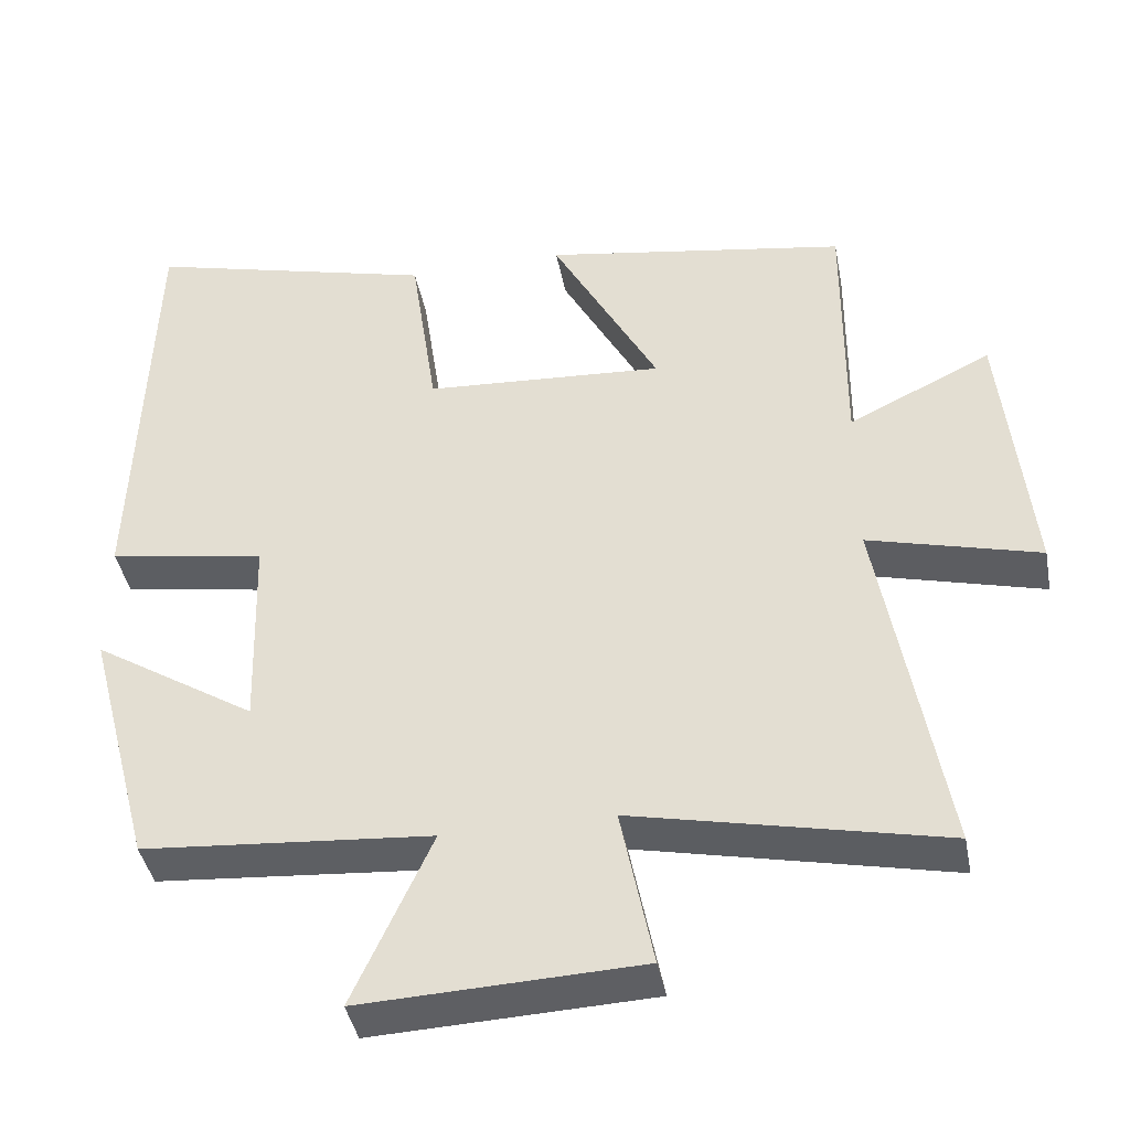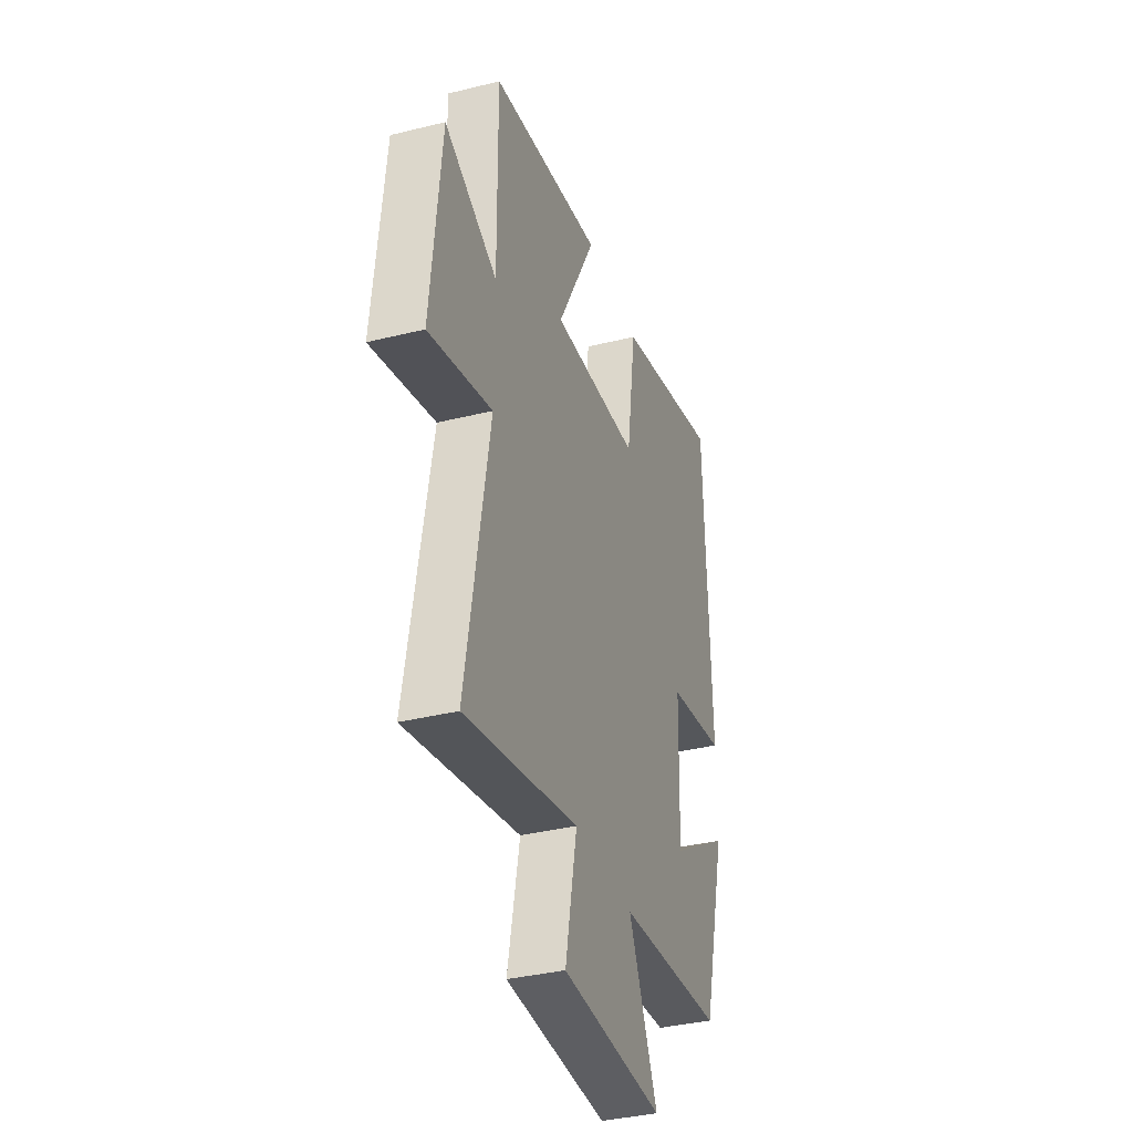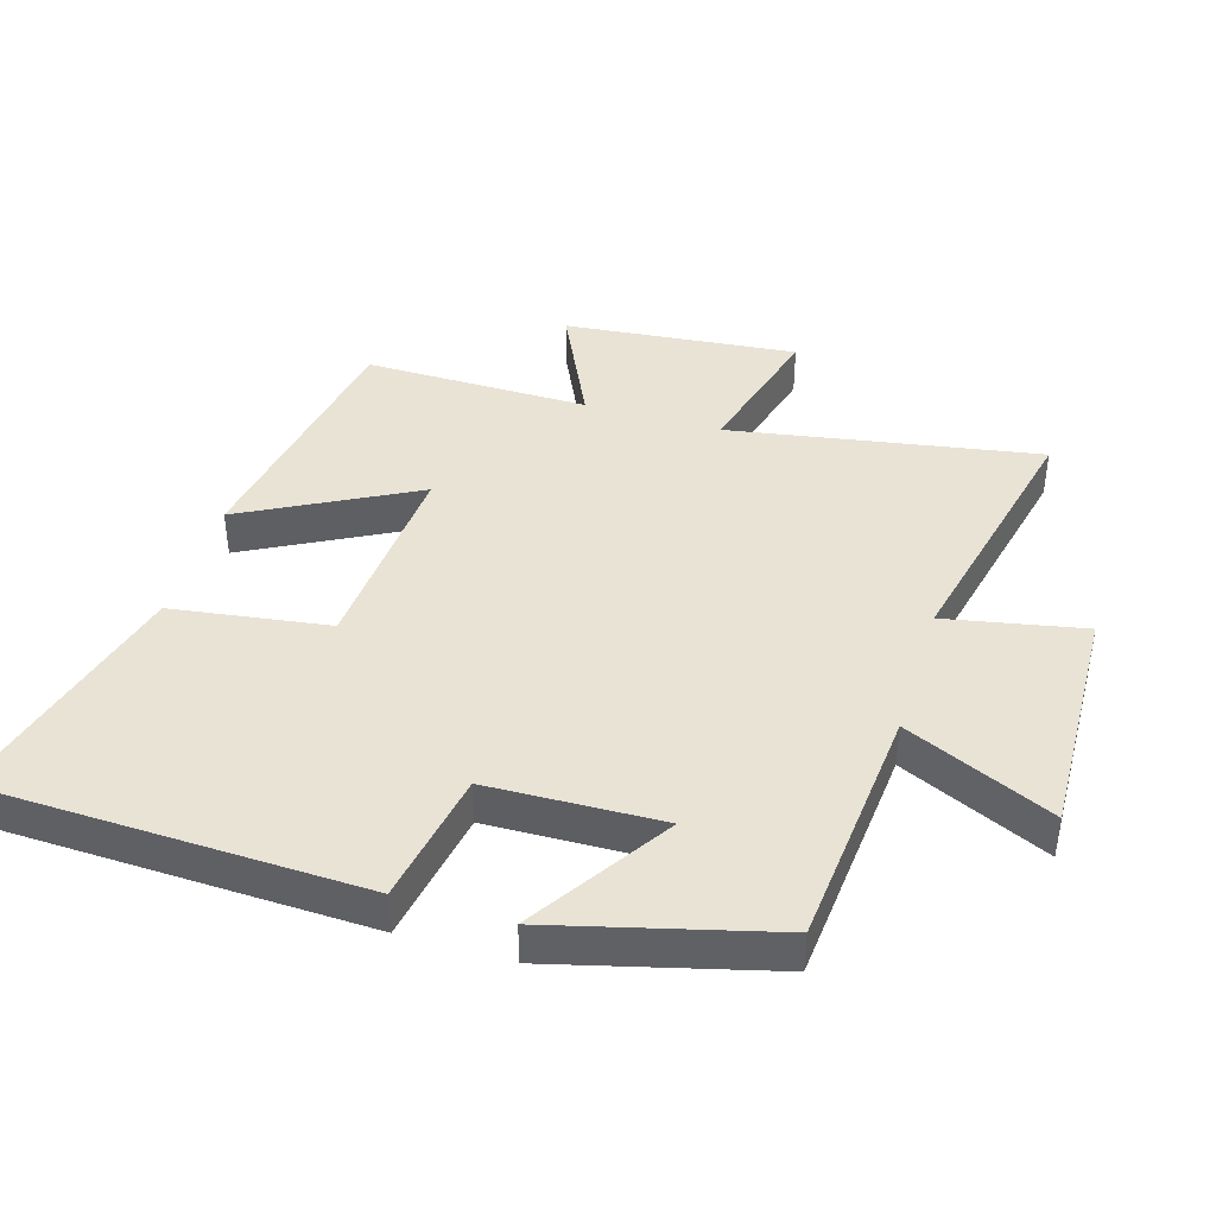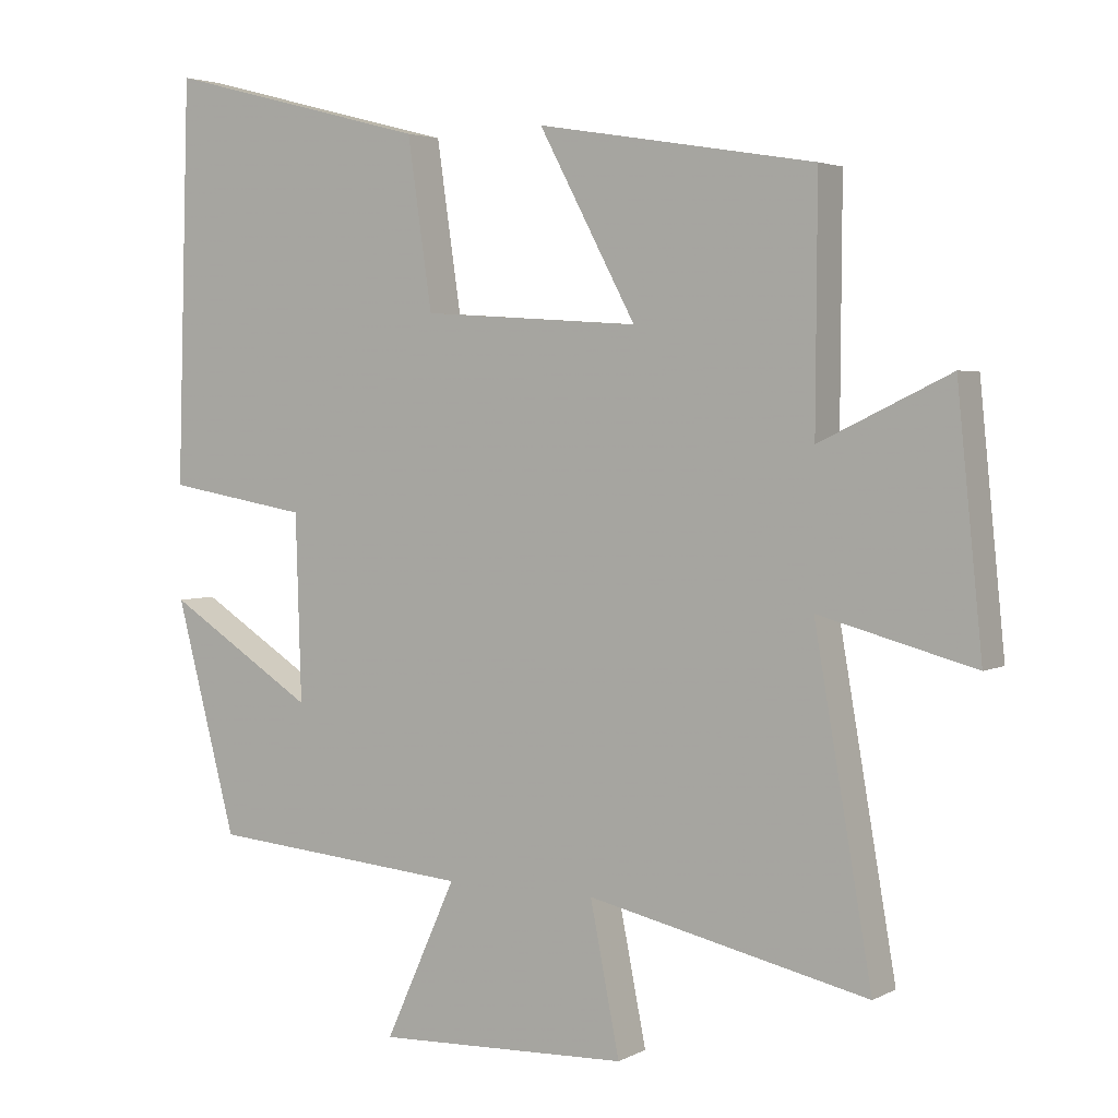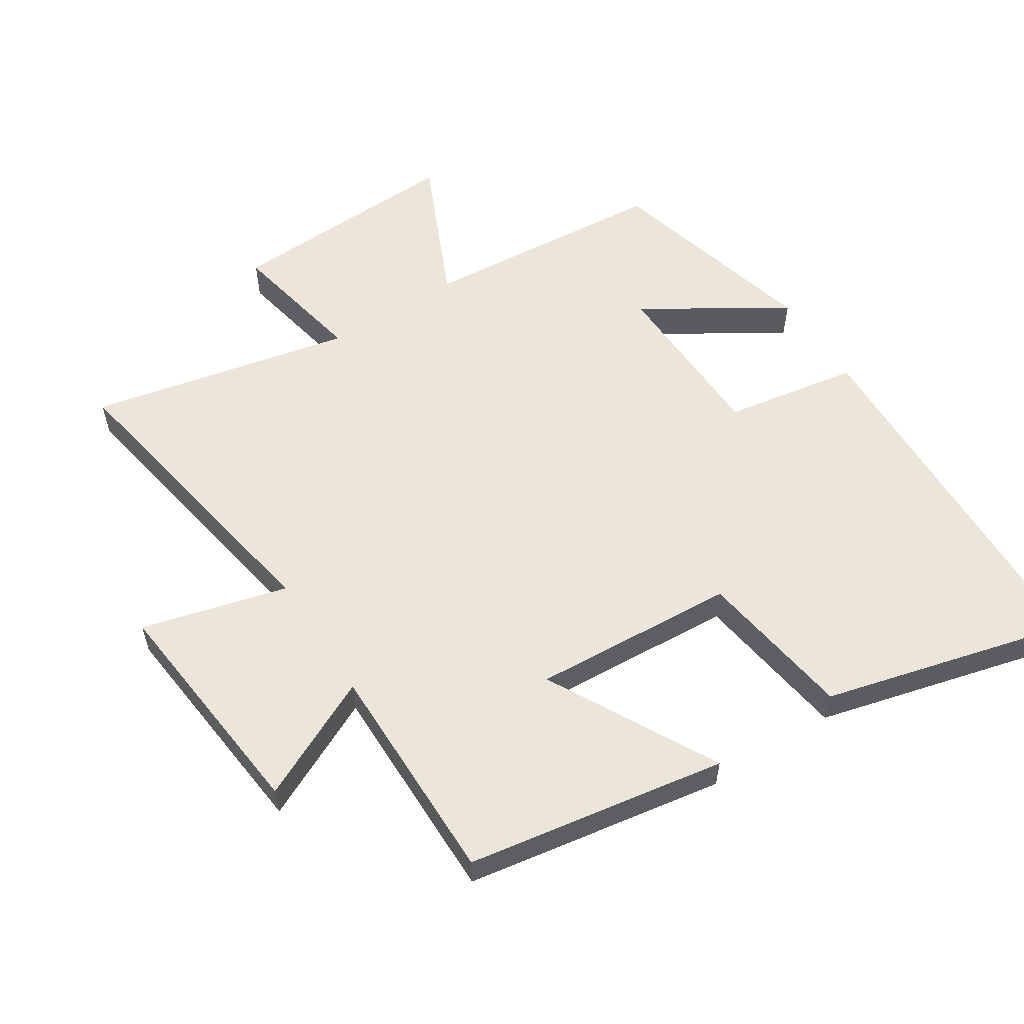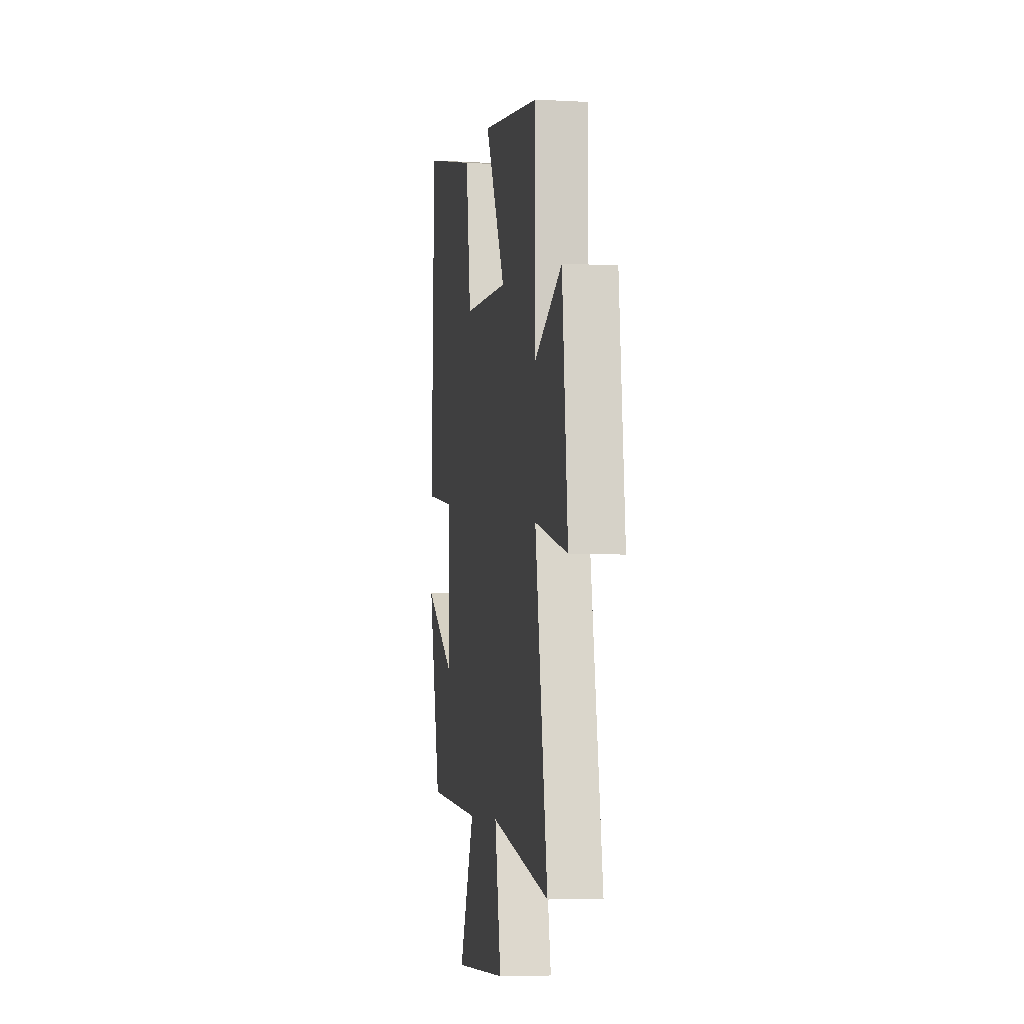
<metadata>
{"format":"obj","ext":"obj","renderer":"f3d","projection":"perspective","resolution":1024,"background":"white","views":[{"elev":-41.5,"azim":-169.1,"up":"+Z"},{"elev":-36.3,"azim":-72.1,"up":"+Z"},{"elev":41.3,"azim":107.0,"up":"+Y"},{"elev":3.4,"azim":-148.5,"up":"+Z"},{"elev":57.0,"azim":-32.8,"up":"+Y"},{"elev":-5.9,"azim":-99.5,"up":"+Z"}]}
</metadata>
<code>
v -0.582 0.07 -0.588
v -0.5 0.07 -0.117
v -0.722 0.07 -0.176
v -0.686 0.07 0.18
v -0.5 0.07 0.091
v -0.502 0.07 0.434
v -0.105 0.07 0.5
v -0.244 0.07 0.241
v 0.068 0.07 0.261
v 0.103 0.07 0.5
v 0.482 0.07 0.598
v 0.5 0.07 0.025
v 0.295 0.07 -0.01
v 0.287 0.07 -0.274
v 0.5 0.07 -0.139
v 0.413 0.07 -0.469
v 0.037 0.07 -0.5
v 0.139 0.07 -0.725
v -0.223 0.07 -0.711
v -0.181 0.07 -0.5
v -0.582 0 -0.588
v -0.5 0 -0.117
v -0.722 0 -0.176
v -0.686 0 0.18
v -0.5 0 0.091
v -0.502 0 0.434
v -0.105 0 0.5
v -0.244 0 0.241
v 0.068 0 0.261
v 0.103 0 0.5
v 0.482 0 0.598
v 0.5 0 0.025
v 0.295 0 -0.01
v 0.287 0 -0.274
v 0.5 0 -0.139
v 0.413 0 -0.469
v 0.037 0 -0.5
v 0.139 0 -0.725
v -0.223 0 -0.711
v -0.181 0 -0.5
f 17 18 19 20
f 16 17 20
f 14 15 16
f 14 16 20
f 20 1 2
f 14 20 2
f 13 14 2
f 11 12 13
f 10 11 13
f 9 10 13
f 8 9 13 2
f 5 6 7 8
f 2 3 4 5
f 2 5 8
f 40 39 38 37
f 40 37 36
f 36 35 34
f 40 36 34
f 22 21 40
f 22 40 34
f 22 34 33
f 33 32 31
f 33 31 30
f 33 30 29
f 22 33 29 28
f 28 27 26 25
f 25 24 23 22
f 28 25 22
f 1 21 22 2
f 2 22 23 3
f 3 23 24 4
f 4 24 25 5
f 5 25 26 6
f 6 26 27 7
f 7 27 28 8
f 8 28 29 9
f 9 29 30 10
f 10 30 31 11
f 11 31 32 12
f 12 32 33 13
f 13 33 34 14
f 14 34 35 15
f 15 35 36 16
f 16 36 37 17
f 17 37 38 18
f 18 38 39 19
f 19 39 40 20
f 20 40 21 1

</code>
